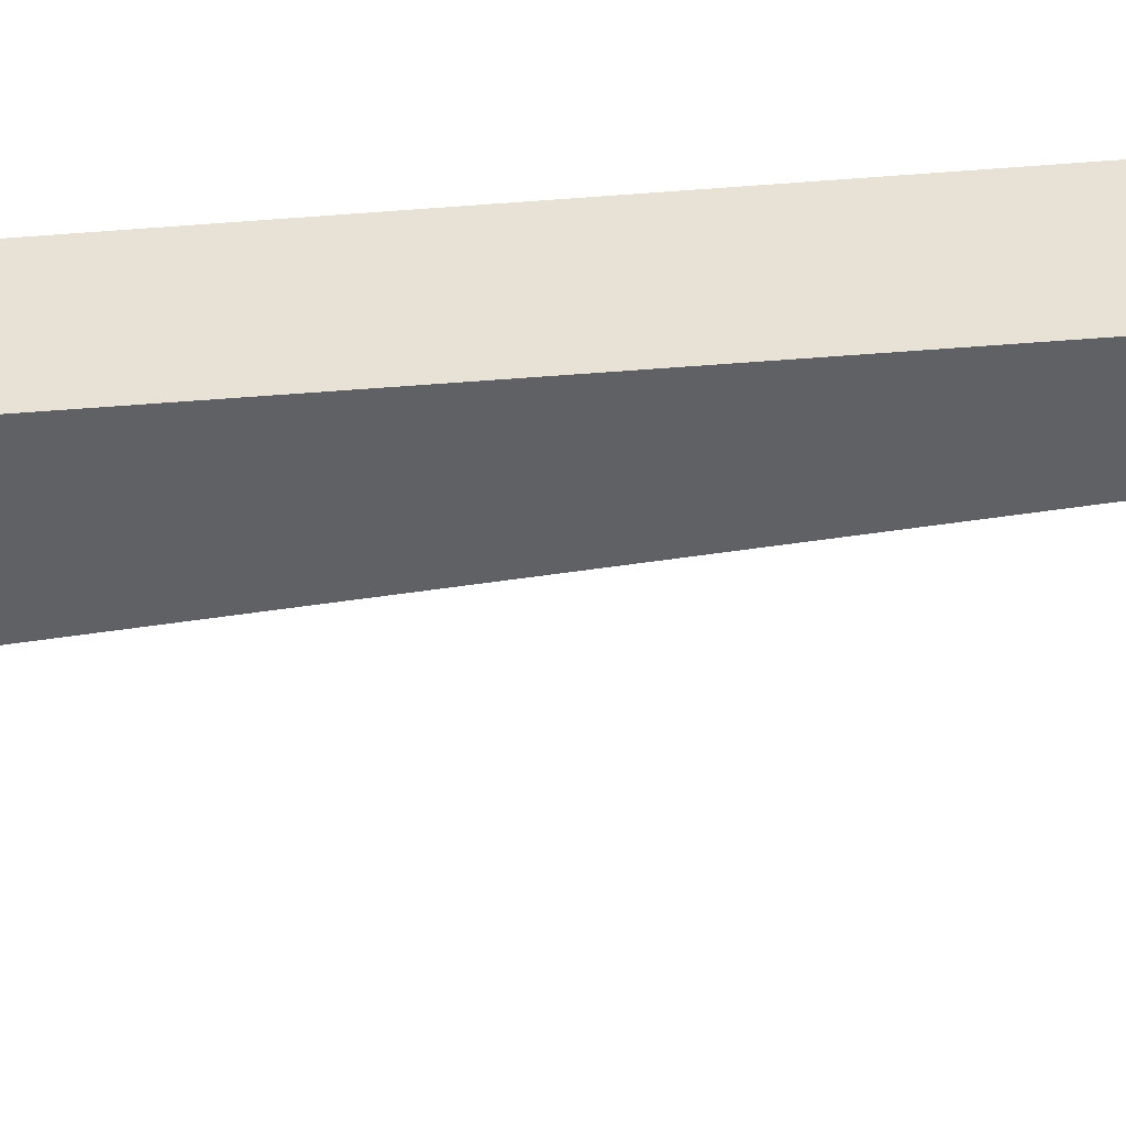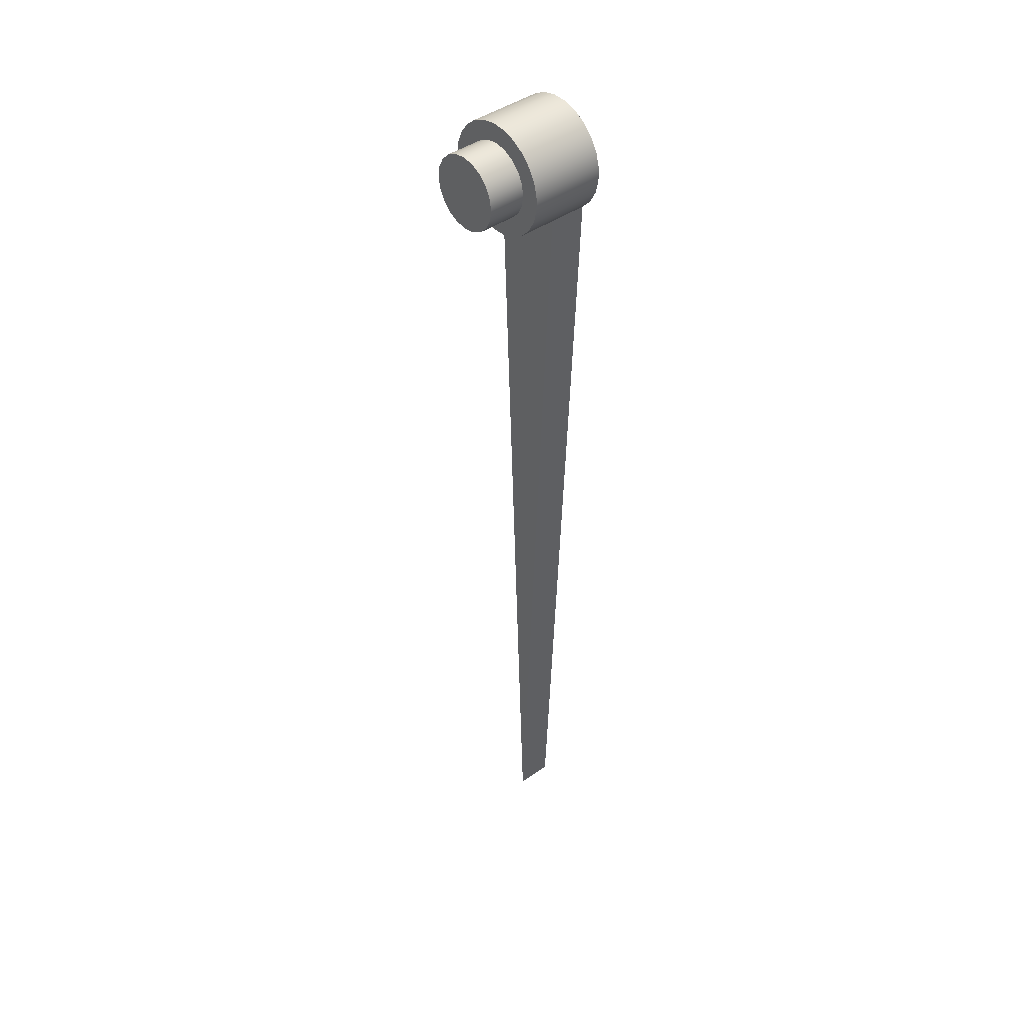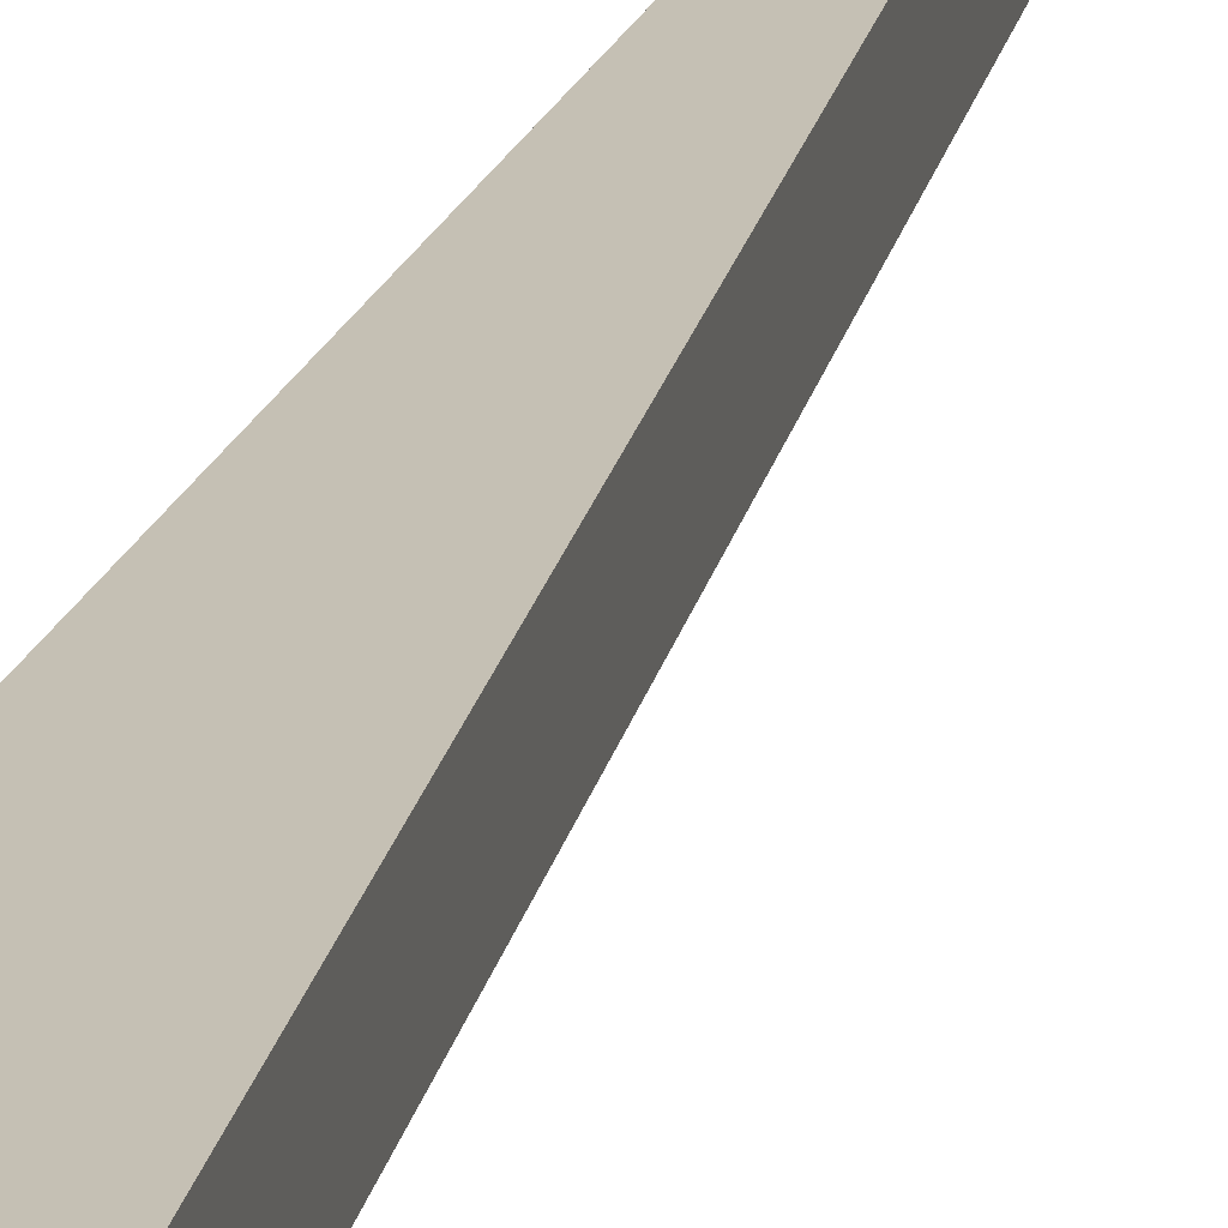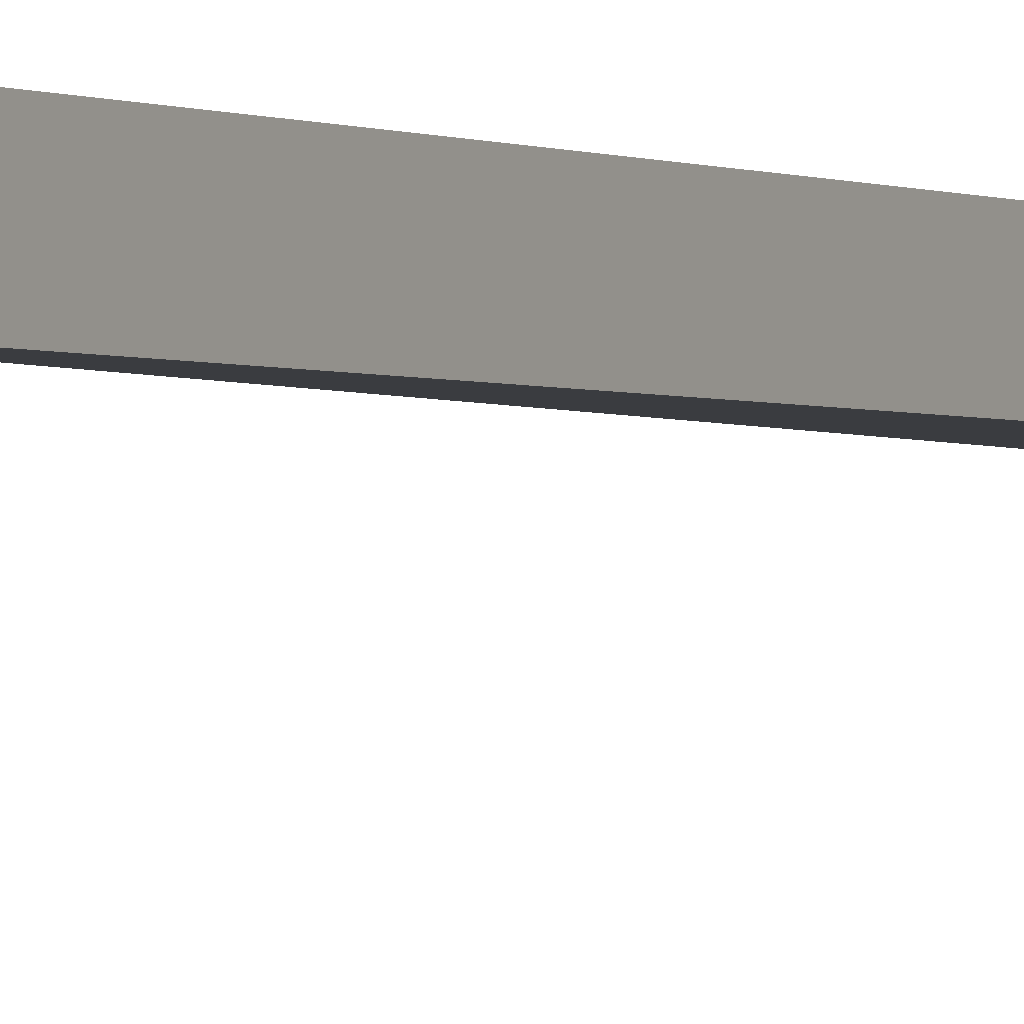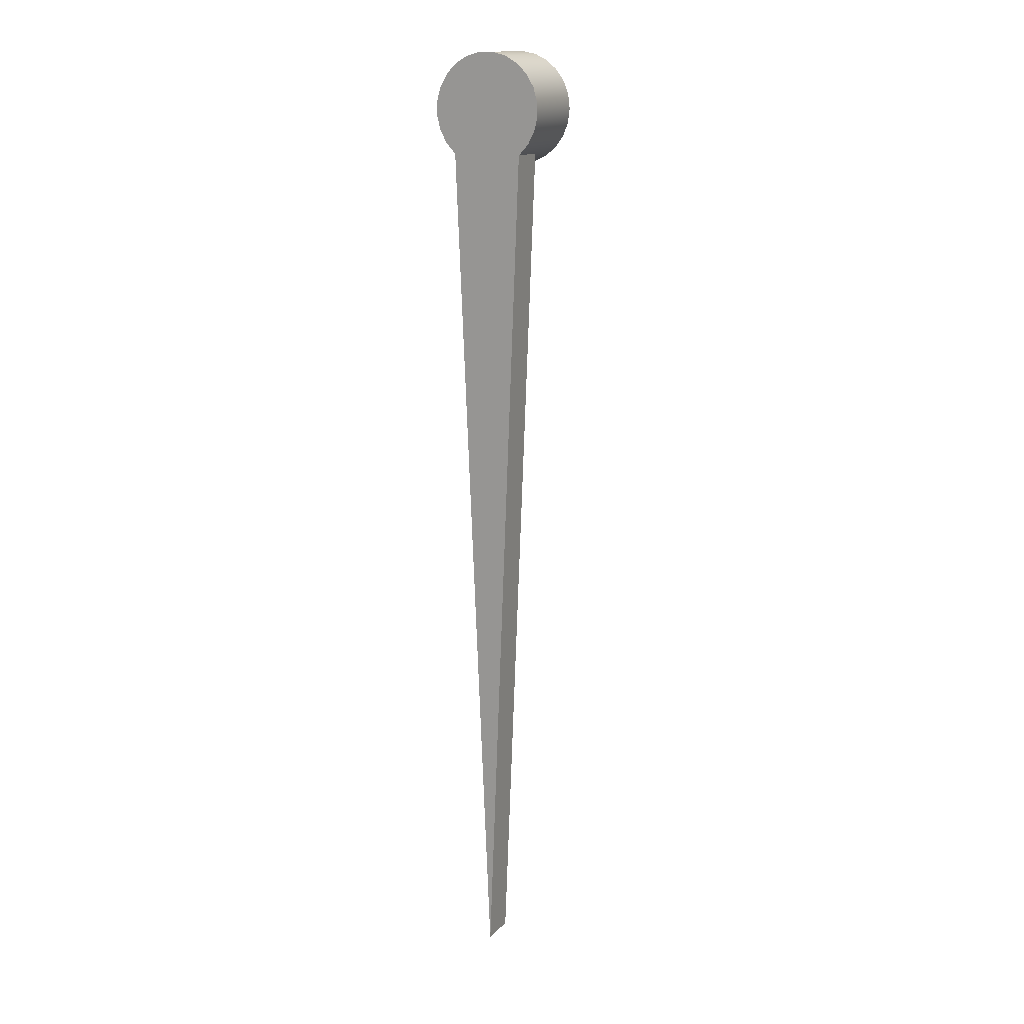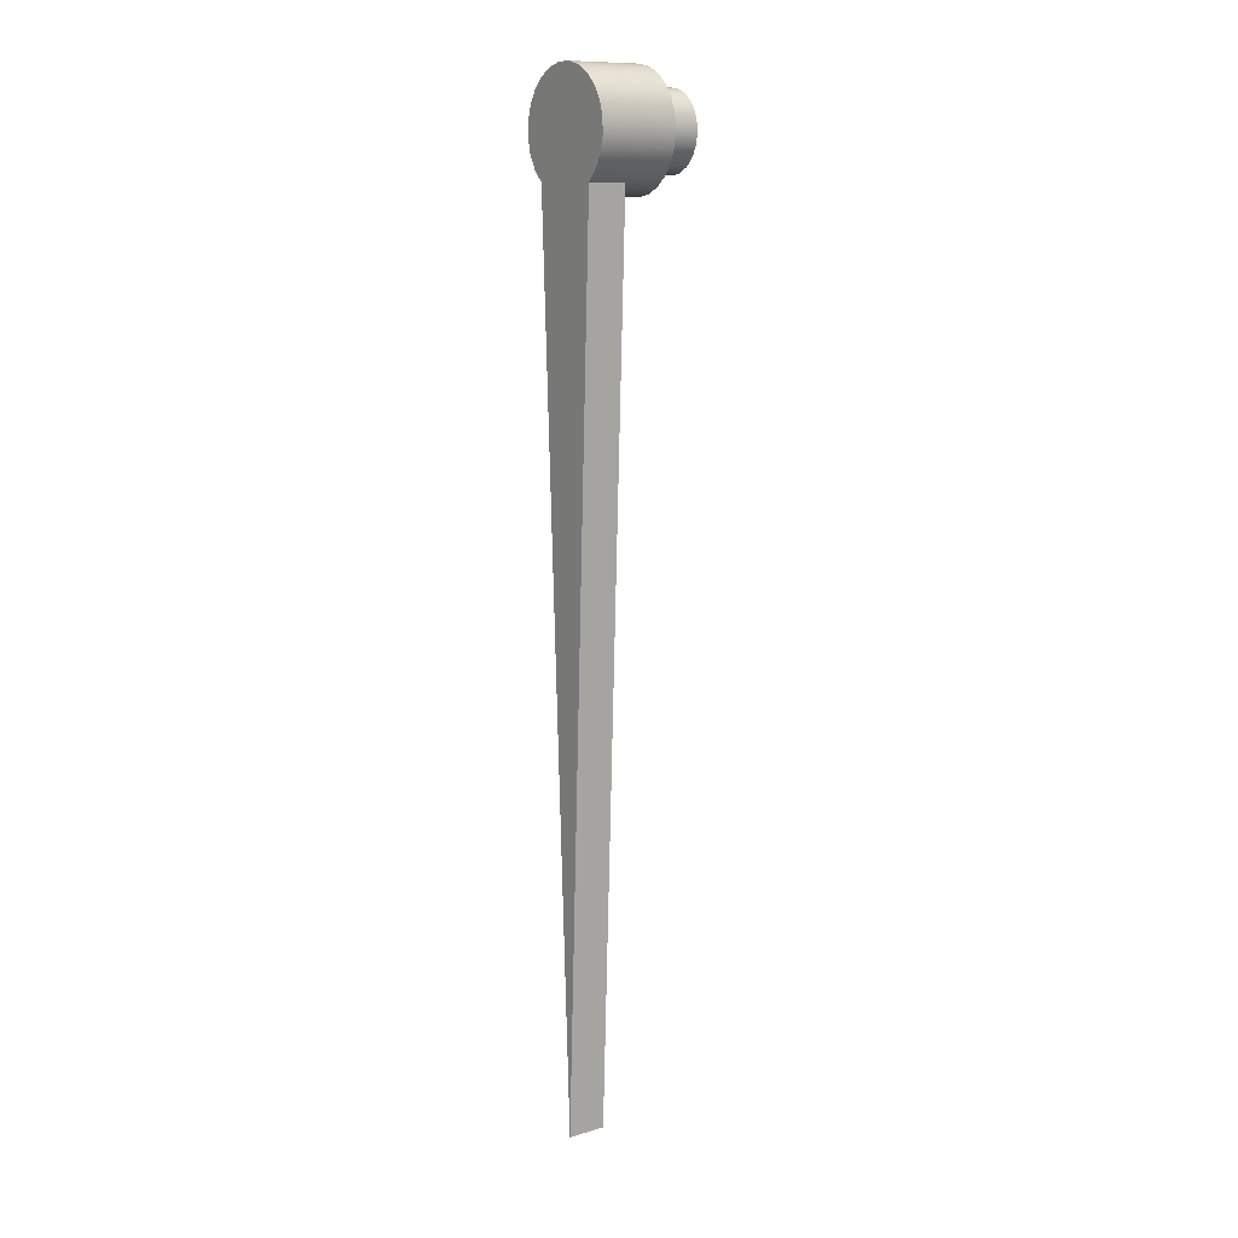
<metadata>
{"format":"obj","ext":"obj","renderer":"f3d","projection":"perspective","resolution":1024,"background":"white","views":[{"elev":-45.5,"azim":97.9,"up":"+Y"},{"elev":43.0,"azim":49.7,"up":"+Z"},{"elev":18.4,"azim":12.6,"up":"+Y"},{"elev":-1.5,"azim":-155.0,"up":"+Y"},{"elev":15.0,"azim":-153.5,"up":"+Z"},{"elev":11.3,"azim":-125.6,"up":"+Z"}]}
</metadata>
<code>
v 0.09518 0 -0.1159
v -0.002454 0 -2.423
v -0.002454 0.1 -2.423
v 0.09518 0.1 -0.1159
v -0.002454 0 -2.423
v -0.09542 0 -0.1157
v -0.09542 0.1 -0.1157
v -0.002454 0.1 -2.423
v -0.09542 0 -0.1157
v -0.002454 0 -2.423
v 0.09518 0 -0.1159
v 0.06632 0 -0.1345
v 0.03397 0 -0.1461
v -0.0001519 0 -0.15
v -0.03427 0 -0.146
v -0.06659 0 -0.1344
v -0.09542 0.1 -0.1157
v -0.09542 0 -0.1157
v -0.06659 0 -0.1344
v -0.03427 0 -0.146
v -0.0001519 0 -0.15
v 0.03397 0 -0.1461
v 0.06632 0 -0.1345
v 0.09518 0 -0.1159
v 0.09518 0.1 -0.1159
v 0.1216 0.1 -0.08778
v 0.14 0.1 -0.05381
v 0.1491 0.1 -0.01627
v 0.1483 0.1 0.02235
v 0.1377 0.1 0.05948
v 0.1179 0.1 0.09268
v 0.09037 0.1 0.1197
v 0.0568 0.1 0.1388
v 0.01946 0.1 0.1487
v -0.01916 0.1 0.1488
v -0.05652 0.1 0.1389
v -0.09013 0.1 0.1199
v -0.1178 0.1 0.09291
v -0.1376 0.1 0.05976
v -0.1483 0.1 0.02265
v -0.1491 0.1 -0.01597
v -0.1401 0.1 -0.05353
v -0.1218 0.1 -0.08753
v -0.15 -0.1 1.837e-17
v -0.1453 -0.1 0.0373
v -0.1314 -0.1 0.07226
v -0.1093 -0.1 0.1027
v -0.08037 -0.1 0.1266
v -0.04635 -0.1 0.1427
v -0.009419 -0.1 0.1497
v 0.02811 -0.1 0.1473
v 0.06387 -0.1 0.1357
v 0.09561 -0.1 0.1156
v 0.1214 -0.1 0.08817
v 0.1395 -0.1 0.05522
v 0.1488 -0.1 0.0188
v 0.1488 -0.1 -0.0188
v 0.1395 -0.1 -0.05522
v 0.1214 -0.1 -0.08817
v 0.09561 -0.1 -0.1156
v 0.06387 -0.1 -0.1357
v 0.02811 -0.1 -0.1473
v -0.009419 -0.1 -0.1497
v -0.04635 -0.1 -0.1427
v -0.08037 -0.1 -0.1266
v -0.1093 -0.1 -0.1027
v -0.1314 -0.1 -0.07226
v -0.1453 -0.1 -0.0373
v -0.1483 0.1 0.02265
v -0.15 -0.1 1.837e-17
v -0.1 -0.1 1.225e-17
v -0.09511 -0.1 0.0309
v -0.0809 -0.1 0.05878
v -0.05878 -0.1 0.0809
v -0.0309 -0.1 0.09511
v 6.123e-18 -0.1 0.1
v 0.0309 -0.1 0.09511
v 0.05878 -0.1 0.0809
v 0.0809 -0.1 0.05878
v 0.09511 -0.1 0.0309
v 0.1 -0.1 0
v 0.09511 -0.1 -0.0309
v 0.0809 -0.1 -0.05878
v 0.05878 -0.1 -0.0809
v 0.0309 -0.1 -0.09511
v 6.123e-18 -0.1 -0.1
v -0.0309 -0.1 -0.09511
v -0.05878 -0.1 -0.0809
v -0.0809 -0.1 -0.05878
v -0.09511 -0.1 -0.0309
v -0.15 -0.1 1.837e-17
v -0.1453 -0.1 -0.0373
v -0.1314 -0.1 -0.07226
v -0.1093 -0.1 -0.1027
v -0.08037 -0.1 -0.1266
v -0.04635 -0.1 -0.1427
v -0.009419 -0.1 -0.1497
v 0.02811 -0.1 -0.1473
v 0.06387 -0.1 -0.1357
v 0.09561 -0.1 -0.1156
v 0.1214 -0.1 -0.08817
v 0.1395 -0.1 -0.05522
v 0.1488 -0.1 -0.0188
v 0.1488 -0.1 0.0188
v 0.1395 -0.1 0.05522
v 0.1214 -0.1 0.08817
v 0.09561 -0.1 0.1156
v 0.06387 -0.1 0.1357
v 0.02811 -0.1 0.1473
v -0.009419 -0.1 0.1497
v -0.04635 -0.1 0.1427
v -0.08037 -0.1 0.1266
v -0.1093 -0.1 0.1027
v -0.1314 -0.1 0.07226
v -0.1453 -0.1 0.0373
v -0.09542 0.1 -0.1157
v -0.1218 0.1 -0.08753
v -0.1401 0.1 -0.05353
v -0.1491 0.1 -0.01597
v -0.1483 0.1 0.02265
v -0.1376 0.1 0.05976
v -0.1178 0.1 0.09291
v -0.09013 0.1 0.1199
v -0.05652 0.1 0.1389
v -0.01916 0.1 0.1488
v 0.01946 0.1 0.1487
v 0.0568 0.1 0.1388
v 0.09037 0.1 0.1197
v 0.1179 0.1 0.09268
v 0.1377 0.1 0.05948
v 0.1483 0.1 0.02235
v 0.1491 0.1 -0.01627
v 0.14 0.1 -0.05381
v 0.1216 0.1 -0.08778
v 0.09518 0.1 -0.1159
v -0.002454 0.1 -2.423
v -0.1 -0.1 1.225e-17
v -0.09511 -0.1 -0.0309
v -0.0809 -0.1 -0.05878
v -0.05878 -0.1 -0.0809
v -0.0309 -0.1 -0.09511
v 6.123e-18 -0.1 -0.1
v 0.0309 -0.1 -0.09511
v 0.05878 -0.1 -0.0809
v 0.0809 -0.1 -0.05878
v 0.09511 -0.1 -0.0309
v 0.1 -0.1 0
v 0.09511 -0.1 0.0309
v 0.0809 -0.1 0.05878
v 0.05878 -0.1 0.0809
v 0.0309 -0.1 0.09511
v 6.123e-18 -0.1 0.1
v -0.0309 -0.1 0.09511
v -0.05878 -0.1 0.0809
v -0.0809 -0.1 0.05878
v -0.09511 -0.1 0.0309
v -0.1 -0.2 1.225e-17
v -0.09511 -0.2 0.0309
v -0.0809 -0.2 0.05878
v -0.05878 -0.2 0.0809
v -0.0309 -0.2 0.09511
v 6.123e-18 -0.2 0.1
v 0.0309 -0.2 0.09511
v 0.05878 -0.2 0.0809
v 0.0809 -0.2 0.05878
v 0.09511 -0.2 0.0309
v 0.1 -0.2 0
v 0.09511 -0.2 -0.0309
v 0.0809 -0.2 -0.05878
v 0.05878 -0.2 -0.0809
v 0.0309 -0.2 -0.09511
v 6.123e-18 -0.2 -0.1
v -0.0309 -0.2 -0.09511
v -0.05878 -0.2 -0.0809
v -0.0809 -0.2 -0.05878
v -0.09511 -0.2 -0.0309
v -0.1 -0.1 1.225e-17
v -0.1 -0.2 1.225e-17
v -0.1 -0.2 1.225e-17
v -0.09511 -0.2 -0.0309
v -0.0809 -0.2 -0.05878
v -0.05878 -0.2 -0.0809
v -0.0309 -0.2 -0.09511
v 6.123e-18 -0.2 -0.1
v 0.0309 -0.2 -0.09511
v 0.05878 -0.2 -0.0809
v 0.0809 -0.2 -0.05878
v 0.09511 -0.2 -0.0309
v 0.1 -0.2 0
v 0.09511 -0.2 0.0309
v 0.0809 -0.2 0.05878
v 0.05878 -0.2 0.0809
v 0.0309 -0.2 0.09511
v 6.123e-18 -0.2 0.1
v -0.0309 -0.2 0.09511
v -0.05878 -0.2 0.0809
v -0.0809 -0.2 0.05878
v -0.09511 -0.2 0.0309
g 8c447594-e340-11ea-a197-54bf646e7e1f
f 1 2 4
f 4 2 3
g 8c456002-e340-11ea-adac-54bf646e7e1f
f 5 6 8
f 8 6 7
g 8c464a64-e340-11ea-8efd-54bf646e7e1f
f 9 10 16
f 16 10 15
f 15 10 14
f 14 10 13
f 13 10 12
f 12 10 11
g 8c87c2b4-e340-11ea-9156-54bf646e7e1f
f 43 17 66
f 66 17 18
f 66 18 65
f 65 18 19
f 65 19 64
f 64 19 20
f 64 20 63
f 63 20 21
f 63 21 62
f 62 21 22
f 62 22 61
f 61 22 23
f 61 23 60
f 60 23 24
f 60 24 25
f 25 26 60
f 60 26 59
f 59 26 58
f 58 26 27
f 58 27 57
f 57 27 28
f 57 28 56
f 56 28 29
f 56 29 55
f 55 29 30
f 55 30 54
f 54 30 31
f 54 31 53
f 53 31 32
f 53 32 52
f 52 32 33
f 52 33 51
f 51 33 34
f 51 34 50
f 50 34 35
f 50 35 49
f 49 35 36
f 49 36 48
f 48 36 37
f 48 37 47
f 47 37 38
f 47 38 46
f 46 38 39
f 46 39 45
f 45 39 69
f 45 69 44
f 70 40 41
f 70 41 68
f 68 41 42
f 68 42 67
f 67 42 43
f 67 43 66
g 8c88d42c-e340-11ea-92c6-54bf646e7e1f
f 72 115 71
f 71 115 91
f 71 91 92
f 115 72 114
f 114 72 73
f 114 73 113
f 113 73 74
f 113 74 112
f 112 74 75
f 112 75 111
f 111 75 110
f 110 75 76
f 110 76 109
f 109 76 77
f 109 77 108
f 108 77 78
f 108 78 107
f 107 78 79
f 107 79 106
f 106 79 105
f 105 79 80
f 105 80 104
f 104 80 81
f 104 81 103
f 103 81 82
f 103 82 102
f 102 82 83
f 102 83 101
f 101 83 100
f 100 83 84
f 100 84 99
f 99 84 85
f 99 85 98
f 98 85 86
f 98 86 97
f 97 86 87
f 97 87 96
f 96 87 95
f 95 87 88
f 95 88 94
f 94 88 89
f 94 89 93
f 93 89 90
f 93 90 92
f 92 90 71
g 8c45d52e-e340-11ea-9455-54bf646e7e1f
f 117 122 116
f 116 122 123
f 116 123 124
f 122 117 121
f 121 117 118
f 121 118 120
f 120 118 119
f 124 125 116
f 116 125 135
f 116 135 136
f 125 126 135
f 135 126 127
f 135 127 128
f 128 129 135
f 135 129 134
f 134 129 130
f 134 130 133
f 133 130 131
f 133 131 132
g 8bfbf8ae-e340-11ea-a4c5-54bf646e7e1f
f 138 176 137
f 137 176 178
f 177 157 156
f 156 157 158
f 156 158 155
f 155 158 159
f 155 159 154
f 154 159 160
f 154 160 153
f 153 160 161
f 153 161 152
f 152 161 162
f 152 162 151
f 151 162 163
f 151 163 150
f 150 163 164
f 150 164 149
f 149 164 165
f 149 165 148
f 148 165 166
f 148 166 147
f 147 166 167
f 147 167 146
f 146 167 168
f 146 168 145
f 145 168 169
f 145 169 144
f 144 169 170
f 144 170 143
f 143 170 171
f 143 171 142
f 142 171 172
f 142 172 141
f 141 172 173
f 141 173 140
f 140 173 174
f 140 174 139
f 139 174 175
f 139 175 138
f 138 175 176
g 8bfcbc06-e340-11ea-a63b-54bf646e7e1f
f 180 188 179
f 179 188 189
f 179 189 198
f 198 189 190
f 198 190 197
f 197 190 191
f 197 191 196
f 196 191 192
f 196 192 195
f 195 192 193
f 195 193 194
f 188 180 187
f 187 180 181
f 187 181 186
f 186 181 182
f 186 182 185
f 185 182 183
f 185 183 184

</code>
